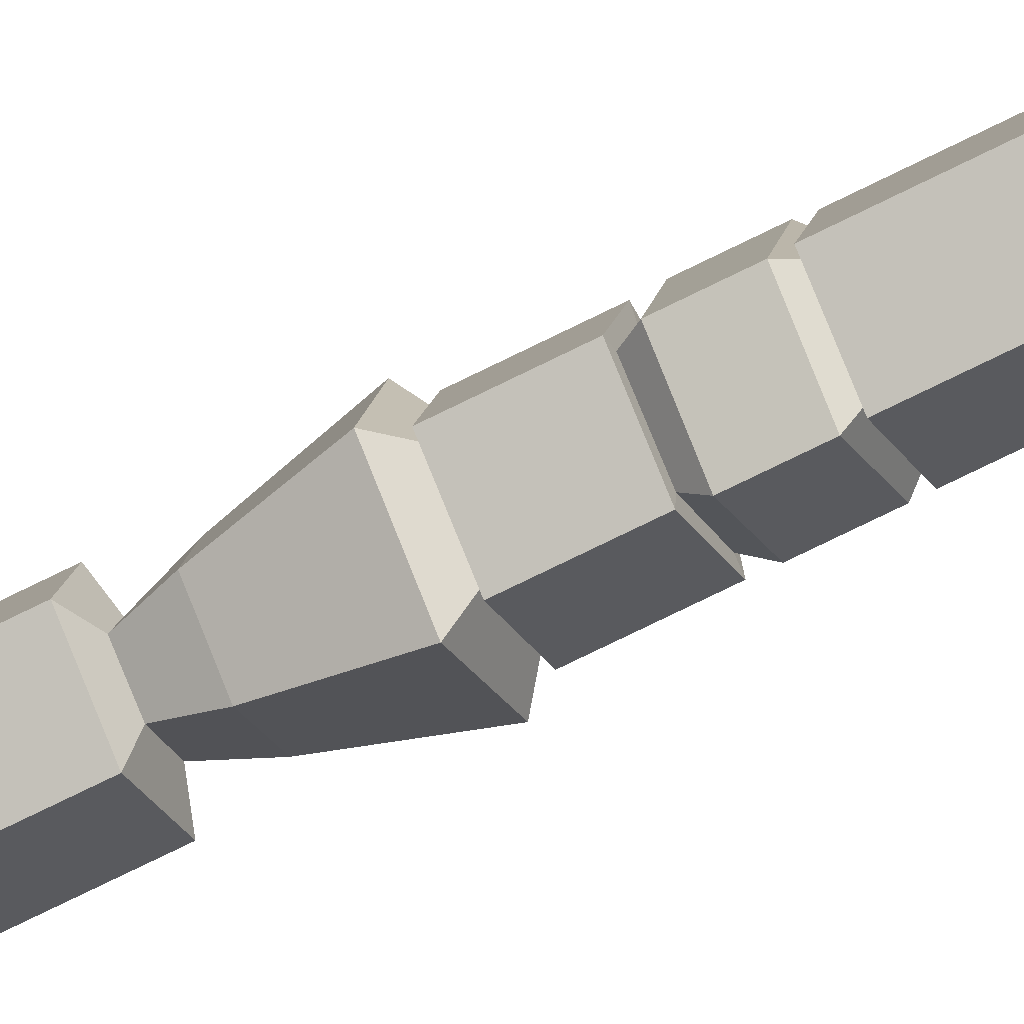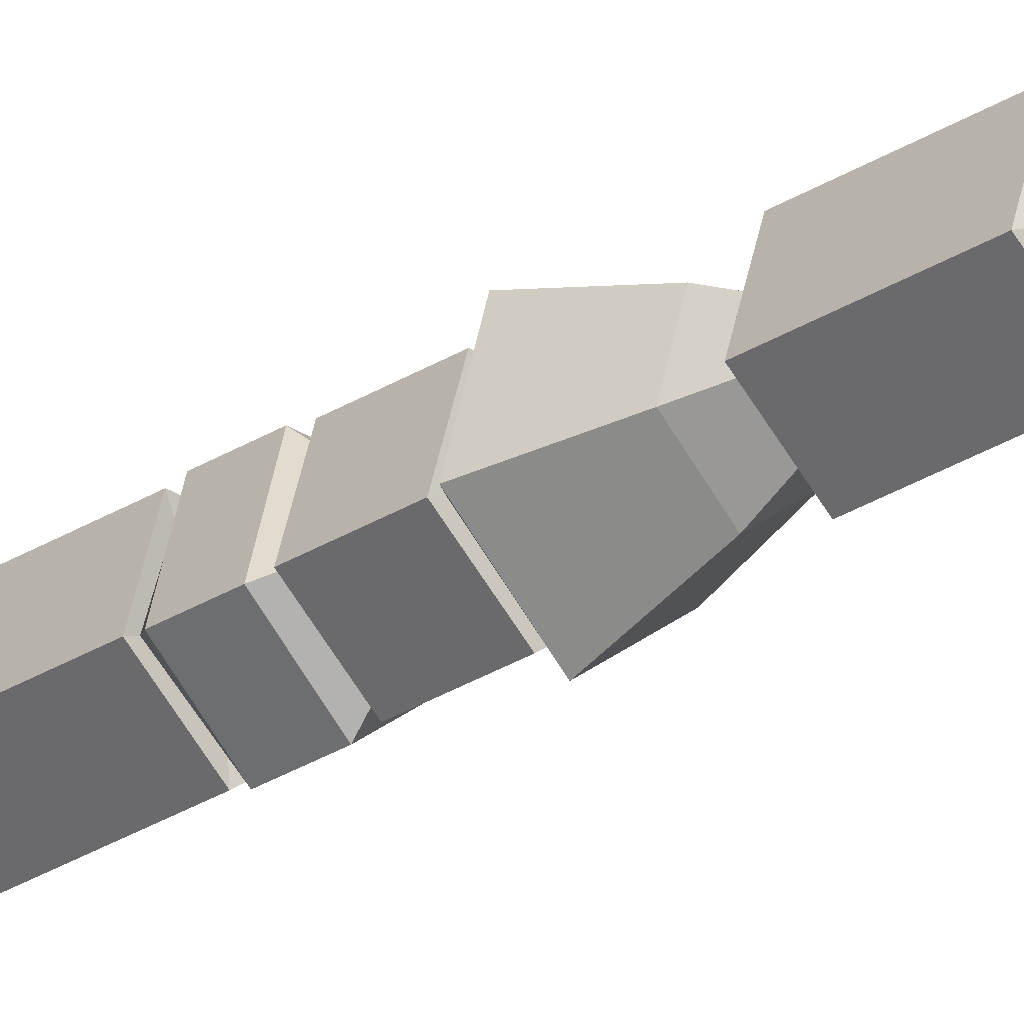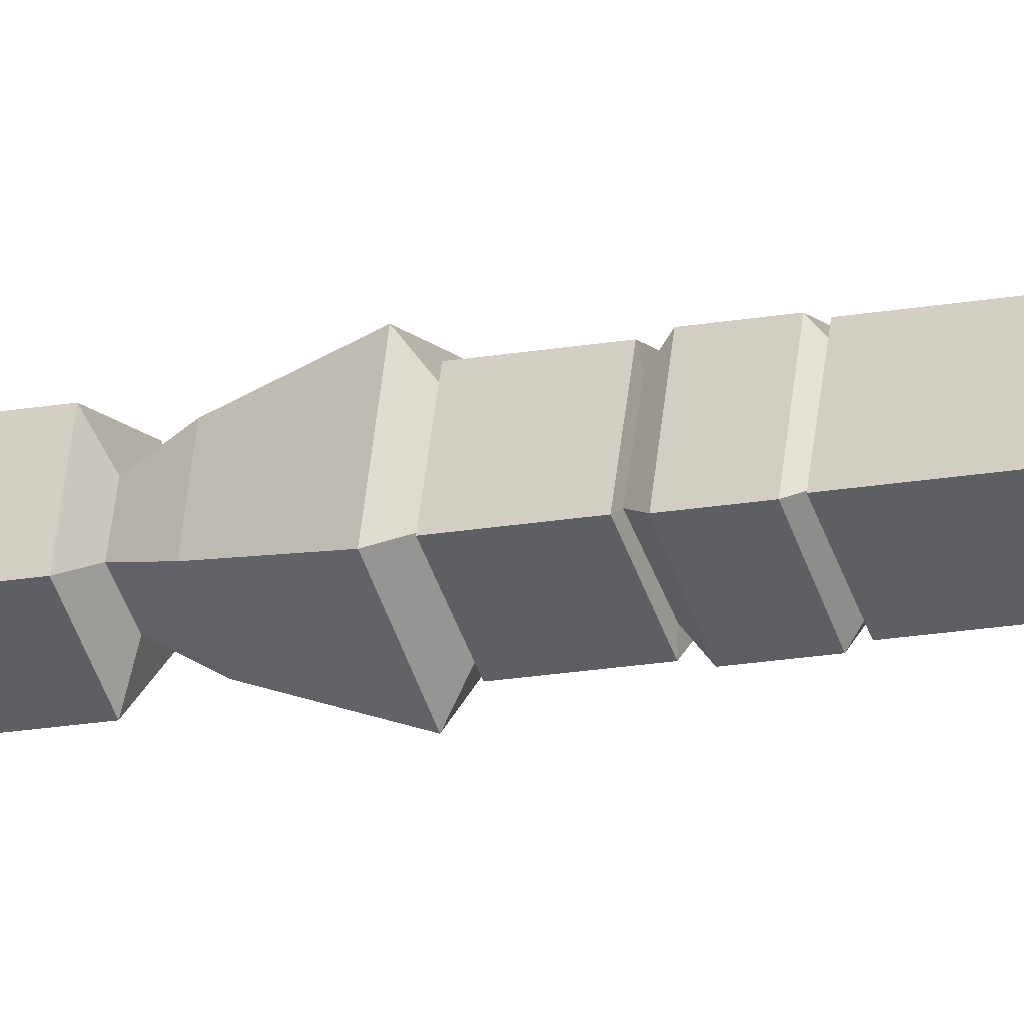
<metadata>
{"format":"obj","ext":"obj","renderer":"f3d","projection":"perspective","resolution":1024,"background":"white","views":[{"elev":-64.1,"azim":117.9,"up":"+Z"},{"elev":-27.8,"azim":-45.7,"up":"+Z"},{"elev":-13.0,"azim":116.0,"up":"+Z"}]}
</metadata>
<code>
o spear-type-01
v -0 0.003452 -0.01494
v -0 1.064 -0.01494
v 0.01421 0.003452 -0.004616
v 0.01421 1.064 -0.004616
v 0.00878 0.003452 0.01208
v 0.00878 1.064 0.01208
v -0.00878 0.003452 0.01208
v -0.00878 1.064 0.01208
v -0.01421 0.003452 -0.004616
v -0.01421 1.064 -0.004616
v 0.01222 1.152 -0.004631
v 0.02507 1.124 0
v -0 1.051 -0.02482
v 0.01137 1.147 0.005793
v 0.03953 1.051 0
v -0 1.051 0.02482
v 0.02108 1.144 0
v -0.03953 1.051 -0
v -0 1.251 0
v -0 0.008832 -0.007682
v -0 1.058 -0.007682
v 0.007306 0.008832 -0.002374
v 0.007306 1.058 -0.002374
v 0.004516 0.008832 0.006215
v 0.004516 1.058 0.006215
v -0.004516 0.008832 0.006215
v -0.004516 1.058 0.006215
v -0.007306 0.008832 -0.002374
v -0.007306 1.058 -0.002374
v 0.00612 1.145 -0.004286
v -0 1.056 -0.01733
v 0.03164 1.055 0
v -0 1.056 0.01733
v 0.01365 1.145 -0.000923
v -0.03164 1.055 -0
v -0 1.242 0
v -0 1.042 -0.01494
v 0.01421 1.042 -0.004616
v 0.00878 1.042 0.01208
v -0.00878 1.042 0.01208
v -0.01421 1.042 -0.004616
v 0.01421 1.021 -0.004616
v 0.00878 1.021 0.01208
v -0.00878 1.021 0.01208
v -0.01421 1.021 -0.004616
v -0 1.021 -0.01494
v 0.01421 0.9981 -0.004616
v 0.00878 0.9981 0.01208
v -0.00878 0.9981 0.01208
v -0.01421 0.9981 -0.004616
v -0 0.9981 -0.01494
v 0.01421 0.9695 -0.004616
v 0.00878 0.9695 0.01208
v -0.00878 0.9695 0.01208
v -0.01421 0.9695 -0.004616
v -0 0.9695 -0.01494
v 0.01421 0.941 -0.004616
v 0.00878 0.941 0.01208
v -0.00878 0.941 0.01208
v -0.01421 0.941 -0.004616
v -0 0.941 -0.01494
v 0.01421 0.9125 -0.004616
v 0.00878 0.9125 0.01208
v -0.00878 0.9125 0.01208
v -0.01421 0.9125 -0.004616
v -0 0.9125 -0.01494
v 0.01421 0.7109 -0.004616
v 0.00878 0.7109 0.01208
v -0.00878 0.7109 0.01208
v -0.01421 0.7109 -0.004616
v -0 0.7109 -0.01494
v 0.01421 0.6723 -0.004616
v 0.00878 0.6723 0.01208
v -0.00878 0.6723 0.01208
v -0.01421 0.6723 -0.004616
v -0 0.6723 -0.01494
v 0.01421 0.6236 -0.004616
v 0.00878 0.6236 0.01208
v -0.00878 0.6236 0.01208
v -0.01421 0.6236 -0.004616
v -0 0.6236 -0.01494
v 0.009099 0.5804 -0.002956
v 0.005623 0.5804 0.00774
v -0.005623 0.5804 0.00774
v -0.009099 0.5804 -0.002956
v -0 0.5804 -0.009567
v 0.01421 0.5335 -0.004616
v 0.00878 0.5335 0.01208
v -0.00878 0.5335 0.01208
v -0.01421 0.5335 -0.004616
v -0 0.5335 -0.01494
v -0 1.026 -0.01662
v -0 1.049 -0.01662
v -0.0158 1.049 -0.005135
v -0.009767 1.049 0.01344
v 0.009767 1.049 0.01344
v 0.0158 1.049 -0.005135
v 0.0158 1.026 -0.005135
v 0.009767 1.026 0.01344
v -0.009767 1.026 0.01344
v -0.0158 1.026 -0.005135
v -0 0.9048 -0.01662
v -0 0.9365 -0.01662
v -0.0158 0.9365 -0.005135
v -0.009767 0.9365 0.01344
v 0.009767 0.9365 0.01344
v 0.0158 0.9365 -0.005135
v 0.0158 0.9048 -0.005135
v 0.009767 0.9048 0.01344
v -0.009767 0.9048 0.01344
v -0.0158 0.9048 -0.005135
v -0 0.6479 -0.01494
v 0.01421 0.6479 -0.004616
v 0.00878 0.6479 0.01208
v -0.00878 0.6479 0.01208
v -0.01421 0.6479 -0.004616
v -0 0.672 -0.01922
v -0 0.7103 -0.01922
v -0.01723 0.7103 -0.00594
v -0.01065 0.7103 0.01555
v 0.01065 0.7103 0.01555
v 0.01723 0.7103 -0.00594
v 0.01723 0.672 -0.00594
v 0.01065 0.672 0.01555
v -0.01065 0.672 0.01555
v -0.01723 0.672 -0.00594
v 0.01723 0.6478 -0.00594
v 0.01723 0.6236 -0.00594
v 0.01065 0.6478 0.01555
v 0.01065 0.6236 0.01555
v -0.01065 0.6478 0.01555
v -0.01065 0.6236 0.01555
v -0.01723 0.6478 -0.00594
v -0.01723 0.6236 -0.00594
v -0 0.6236 -0.01922
v -0 0.5341 -0.01922
v -0 0.5775 -0.01922
v 0.01723 0.5775 -0.00594
v 0.01065 0.5775 0.01555
v -0.01065 0.5775 0.01555
v -0.01723 0.5775 -0.00594
v 0.01723 0.5341 -0.00594
v 0.01065 0.5341 0.01555
v -0.01065 0.5341 0.01555
v -0.01723 0.5341 -0.00594
v -0 0.6478 -0.01922
v -0 0.6526 -0.02035
v -0 0.6685 -0.02035
v 0.01717 0.6685 -0.00629
v 0.01061 0.6685 0.01647
v -0.01061 0.6685 0.01647
v -0.01717 0.6685 -0.00629
v -0 0.5917 -0.01582
v -0 0.6182 -0.0247
v -0.02084 0.6182 -0.007634
v -0.01288 0.6182 0.01998
v 0.01288 0.6182 0.01998
v 0.02084 0.6182 -0.007634
v 0.01335 0.5917 -0.004889
v 0.008249 0.5917 0.0128
v -0.008249 0.5917 0.0128
v -0.01335 0.5917 -0.004889
v 0.01717 0.6526 -0.00629
v 0.01061 0.6526 0.01647
v -0.01061 0.6526 0.01647
v -0.01717 0.6526 -0.00629
v -0 0.9988 -0.02062
v -0 1.007 -0.02062
v 0.01876 1.007 -0.006373
v 0.01159 1.007 0.01668
v -0.01159 1.007 0.01668
v -0.01876 1.007 -0.006373
v 0.01876 0.9988 -0.006373
v 0.01159 0.9988 0.01668
v -0.01159 0.9988 0.01668
v -0.01876 0.9988 -0.006373
v -0 0.9574 -0.02062
v -0 0.967 -0.02062
v 0.01876 0.967 -0.006373
v 0.01159 0.967 0.01668
v -0.01159 0.967 0.01668
v -0.01876 0.967 -0.006373
v 0.01876 0.9574 -0.006373
v 0.01159 0.9574 0.01668
v -0.01159 0.9574 0.01668
v -0.01876 0.9574 -0.006373
v -0.001724 0.9704 -0.01536
v 0.001724 0.9704 -0.01536
v -0 0.9697 -0.01468
v 0.001724 0.9979 -0.01536
v -0.001724 0.9979 -0.01536
v -0 0.9983 -0.01511
v -0.01408 0.9979 -0.006387
v -0.01515 0.9979 -0.003109
v -0.01437 0.9983 -0.00467
v -0.01043 0.9979 0.01142
v -0.007636 0.9979 0.01344
v -0.008883 0.9983 0.01223
v 0.007636 0.9979 0.01344
v 0.01043 0.9979 0.01142
v 0.008883 0.9983 0.01223
v 0.01515 0.9979 -0.003109
v 0.01408 0.9979 -0.006387
v 0.01437 0.9983 -0.00467
v 0.01515 0.9704 -0.003109
v 0.01396 0.9697 -0.004537
v 0.01408 0.9704 -0.006387
v 0.007636 0.9704 0.01344
v 0.00863 0.9697 0.01188
v 0.01043 0.9704 0.01142
v -0.01043 0.9704 0.01142
v -0.00863 0.9697 0.01188
v -0.007636 0.9704 0.01344
v -0.01408 0.9704 -0.006387
v -0.01396 0.9697 -0.004537
v -0.01515 0.9704 -0.003109
f 37 2 4 38
f 38 4 6 39
f 39 6 8 40
f 4 2 10 8 6
f 40 8 10 41
f 41 10 2 37
f 1 3 5 7 9
f 13 19 17 11 12 15
f 15 12 14 17 19 16
f 16 19 18
f 18 19 13
f 13 15 16 18
f 20 22 23 21
f 22 24 25 23
f 24 26 27 25
f 23 25 27 29 21
f 26 28 29 27
f 28 20 21 29
f 20 28 26 24 22
f 31 32 30 34 36
f 32 33 36 34 30
f 33 35 36
f 35 31 36
f 31 35 33 32
f 12 11 30
f 11 17 34 30
f 17 14 30 34
f 14 12 30
f 43 42 98 99
f 63 62 108 109
f 49 50 195 198
f 42 46 92 98
f 62 66 102 108
f 51 50 176 167
f 59 58 184 185
f 43 44 171 170
f 55 56 178 182
f 60 59 185 186
f 205 202 200 210
f 208 199 197 213
f 211 196 194 216
f 188 190 203 207
f 51 47 204 192
f 42 43 170 169
f 54 55 182 181
f 61 60 186 177
f 46 42 169 168
f 53 54 181 180
f 55 54 212 215
f 54 53 209 212
f 37 38 97 93
f 61 57 107 103
f 71 66 62 67
f 67 62 63 68
f 68 63 64 69
f 69 64 65 70
f 70 65 66 71
f 86 82 138 137
f 67 68 121 122
f 88 87 142 143
f 116 112 146 133
f 68 69 120 121
f 73 74 151 150
f 86 85 162 153
f 72 73 150 149
f 85 84 161 162
f 113 112 147 163
f 76 72 149 148
f 84 83 160 161
f 114 113 163 164
f 81 77 158 154
f 83 82 159 160
f 89 88 143 144
f 69 70 119 120
f 90 89 144 145
f 76 75 126 117
f 70 71 118 119
f 9 90 91 1
f 7 89 90 9
f 5 88 89 7
f 3 87 88 5
f 1 91 87 3
f 101 94 93 92
f 100 95 94 101
f 99 96 95 100
f 98 97 96 99
f 92 93 97 98
f 56 55 215 189
f 48 49 198 201
f 47 48 201 204
f 53 52 206 209
f 50 51 192 195
f 111 104 103 102
f 110 105 104 111
f 109 106 105 110
f 108 107 106 109
f 102 103 107 108
f 64 63 109 110
f 44 43 99 100
f 65 64 110 111
f 45 44 100 101
f 60 61 103 104
f 41 37 93 94
f 66 65 111 102
f 46 45 101 92
f 59 60 104 105
f 40 41 94 95
f 58 59 105 106
f 39 40 95 96
f 57 58 106 107
f 38 39 96 97
f 214 193 191 187
f 91 90 145 136
f 75 74 125 126
f 74 73 124 125
f 73 72 123 124
f 77 81 135 128
f 126 119 118 117
f 125 120 119 126
f 124 121 120 125
f 123 122 121 124
f 117 118 122 123
f 136 137 138 142
f 142 138 139 143
f 143 139 140 144
f 144 140 141 145
f 145 141 137 136
f 134 133 146 135
f 132 131 133 134
f 130 129 131 132
f 128 127 129 130
f 135 146 127 128
f 115 116 133 131
f 87 91 136 142
f 71 67 122 118
f 82 83 139 138
f 114 115 131 129
f 83 84 140 139
f 113 114 129 127
f 84 85 141 140
f 81 80 134 135
f 112 113 127 146
f 85 86 137 141
f 80 79 132 134
f 79 78 130 132
f 78 77 128 130
f 72 76 117 123
f 147 148 149 163
f 163 149 150 164
f 164 150 151 165
f 165 151 152 166
f 166 152 148 147
f 162 155 154 153
f 161 156 155 162
f 160 157 156 161
f 159 158 157 160
f 153 154 158 159
f 80 81 154 155
f 74 75 152 151
f 79 80 155 156
f 112 116 166 147
f 75 76 148 152
f 78 79 156 157
f 116 115 165 166
f 82 86 153 159
f 77 78 157 158
f 115 114 164 165
f 167 168 169 173
f 173 169 170 174
f 174 170 171 175
f 175 171 172 176
f 176 172 168 167
f 177 178 179 183
f 183 179 180 184
f 184 180 181 185
f 185 181 182 186
f 186 182 178 177
f 44 45 172 171
f 58 57 183 184
f 50 49 175 176
f 45 46 168 172
f 57 61 177 183
f 49 48 174 175
f 56 52 179 178
f 48 47 173 174
f 52 53 180 179
f 47 51 167 173
f 187 188 189
f 190 191 192
f 193 194 195
f 196 197 198
f 199 200 201
f 202 203 204
f 205 206 207
f 208 209 210
f 211 212 213
f 214 215 216
f 187 191 190 188
f 195 192 191 193
f 198 195 194 196
f 201 198 197 199
f 204 201 200 202
f 192 204 203 190
f 202 205 207 203
f 199 208 210 200
f 196 211 213 197
f 193 214 216 194
f 188 207 206 189
f 205 210 209 206
f 208 213 212 209
f 211 216 215 212
f 214 187 189 215
f 52 56 189 206

</code>
